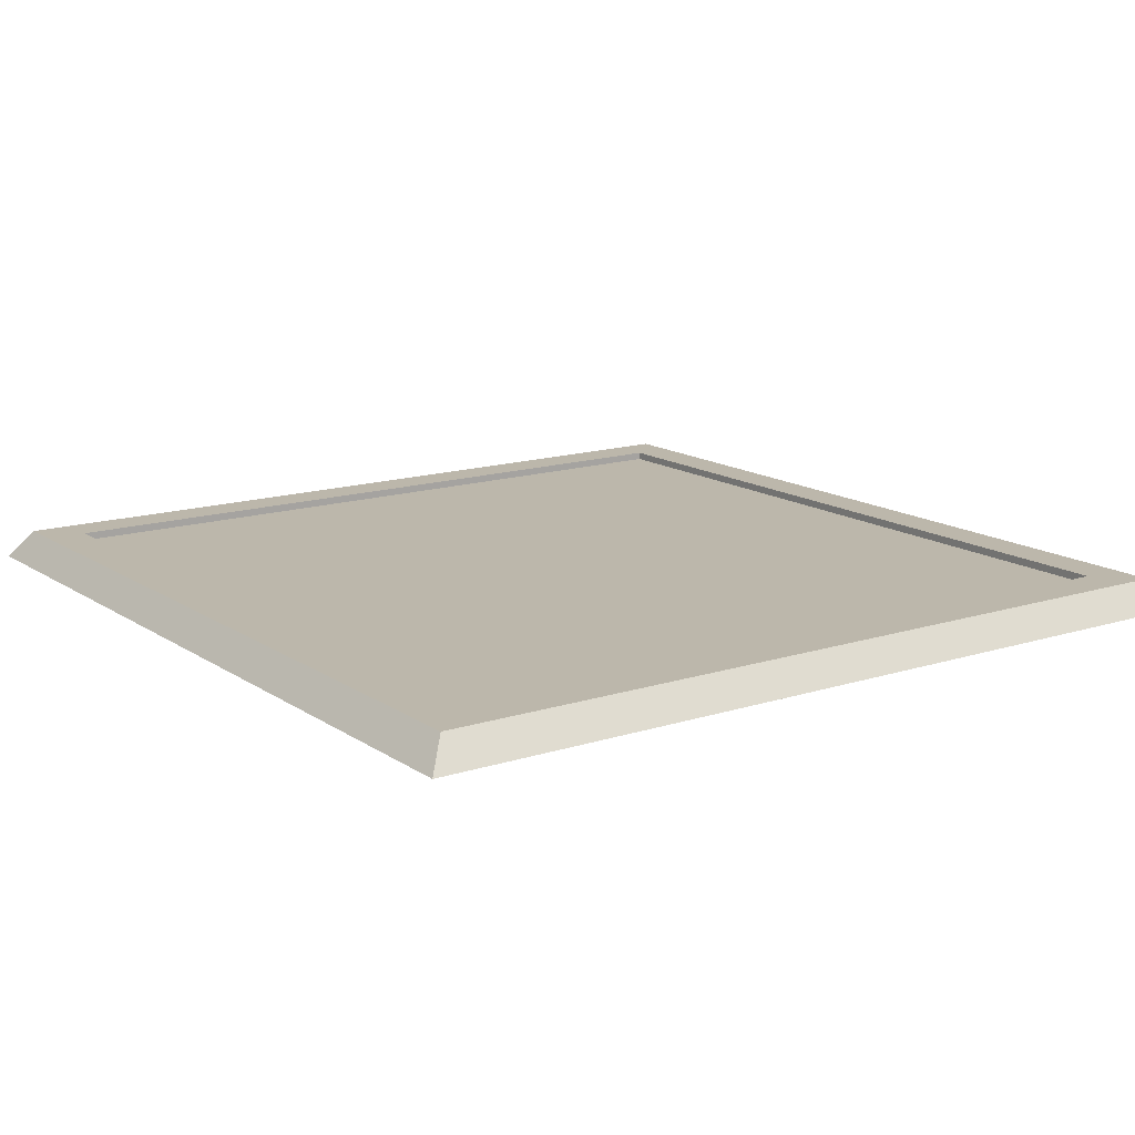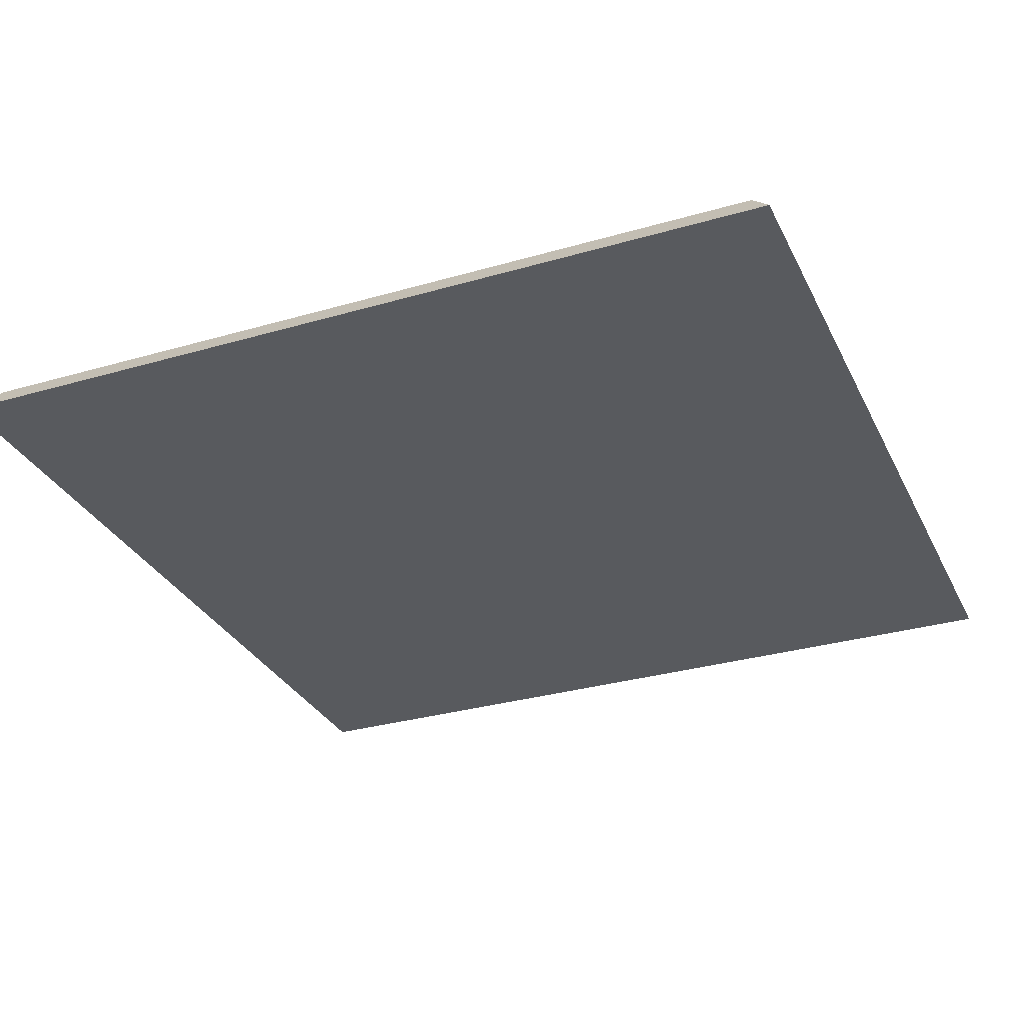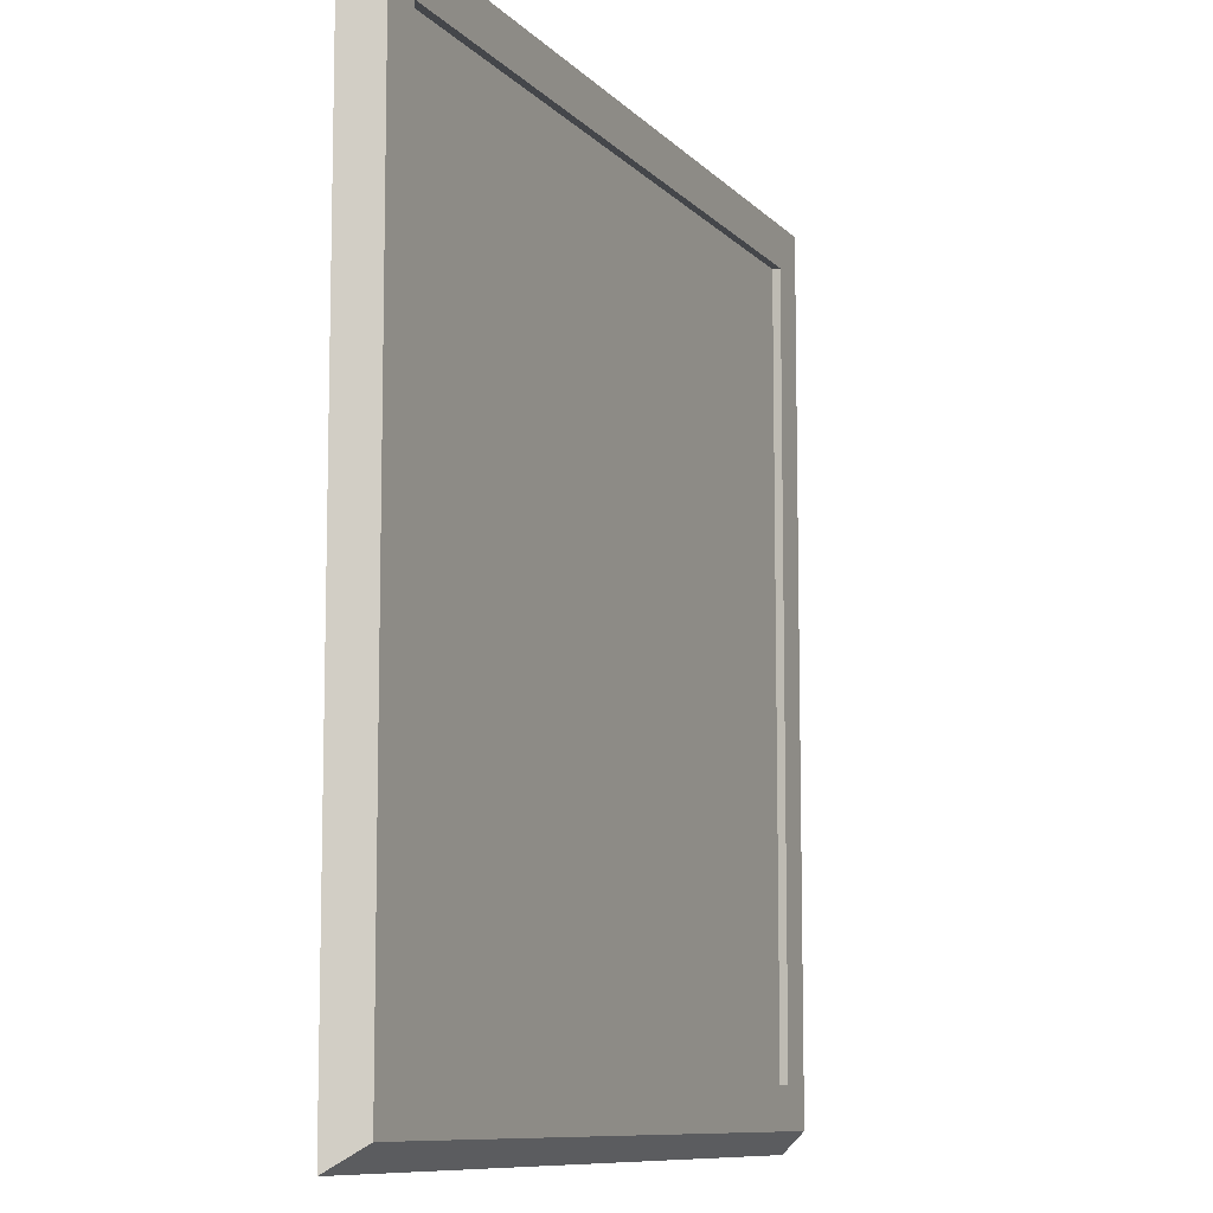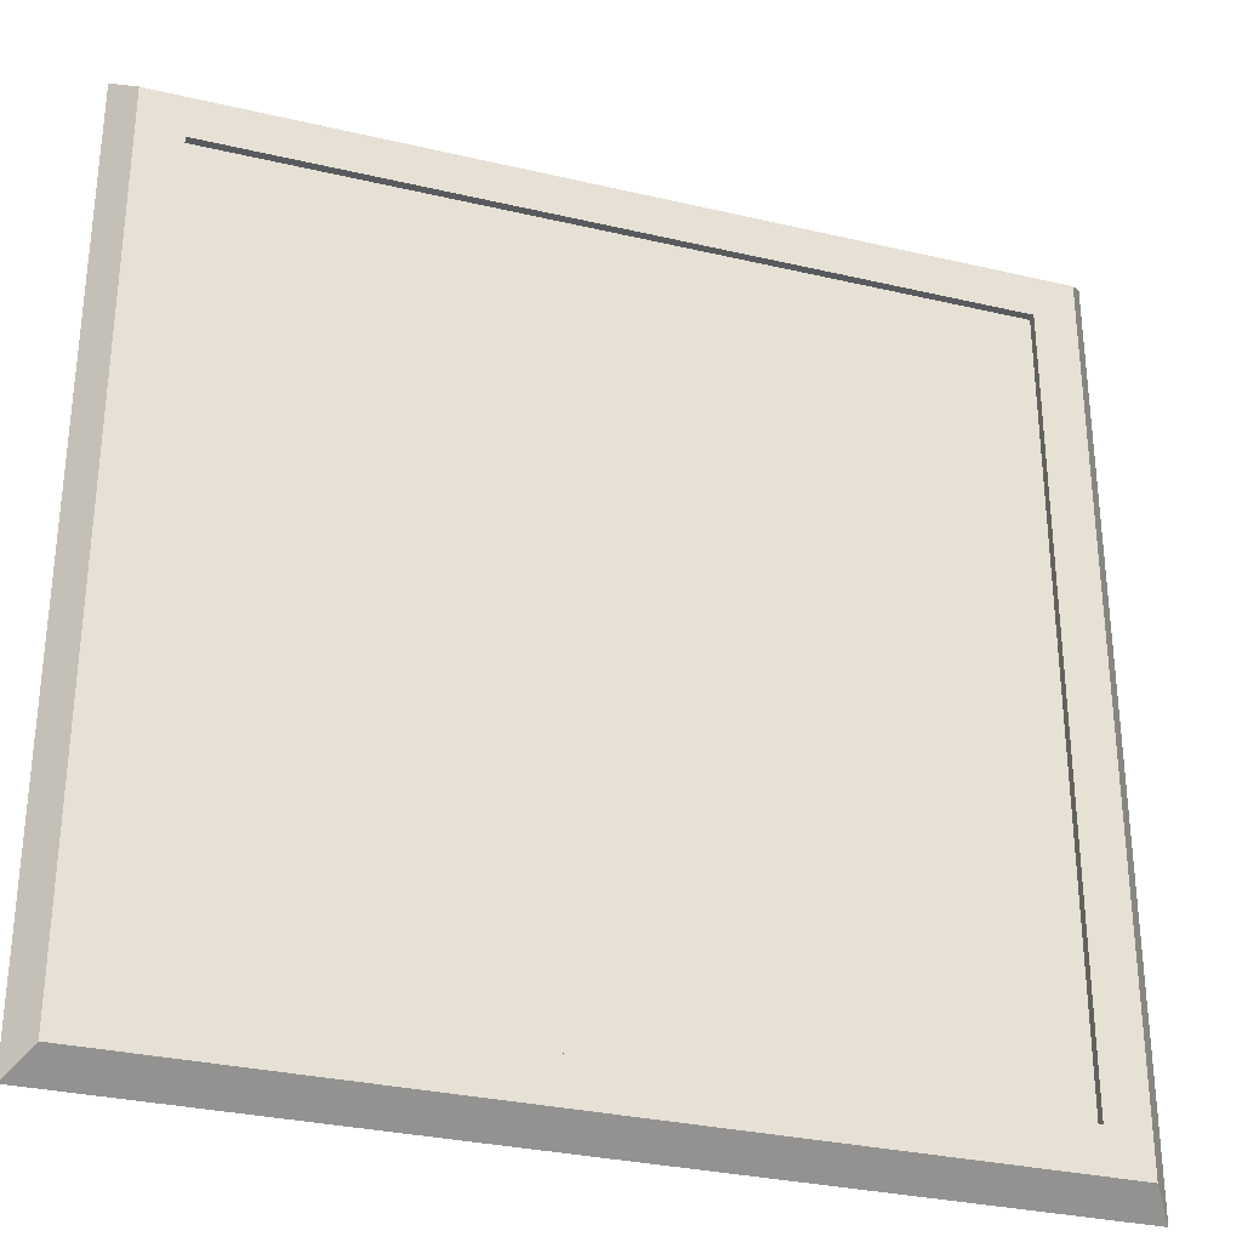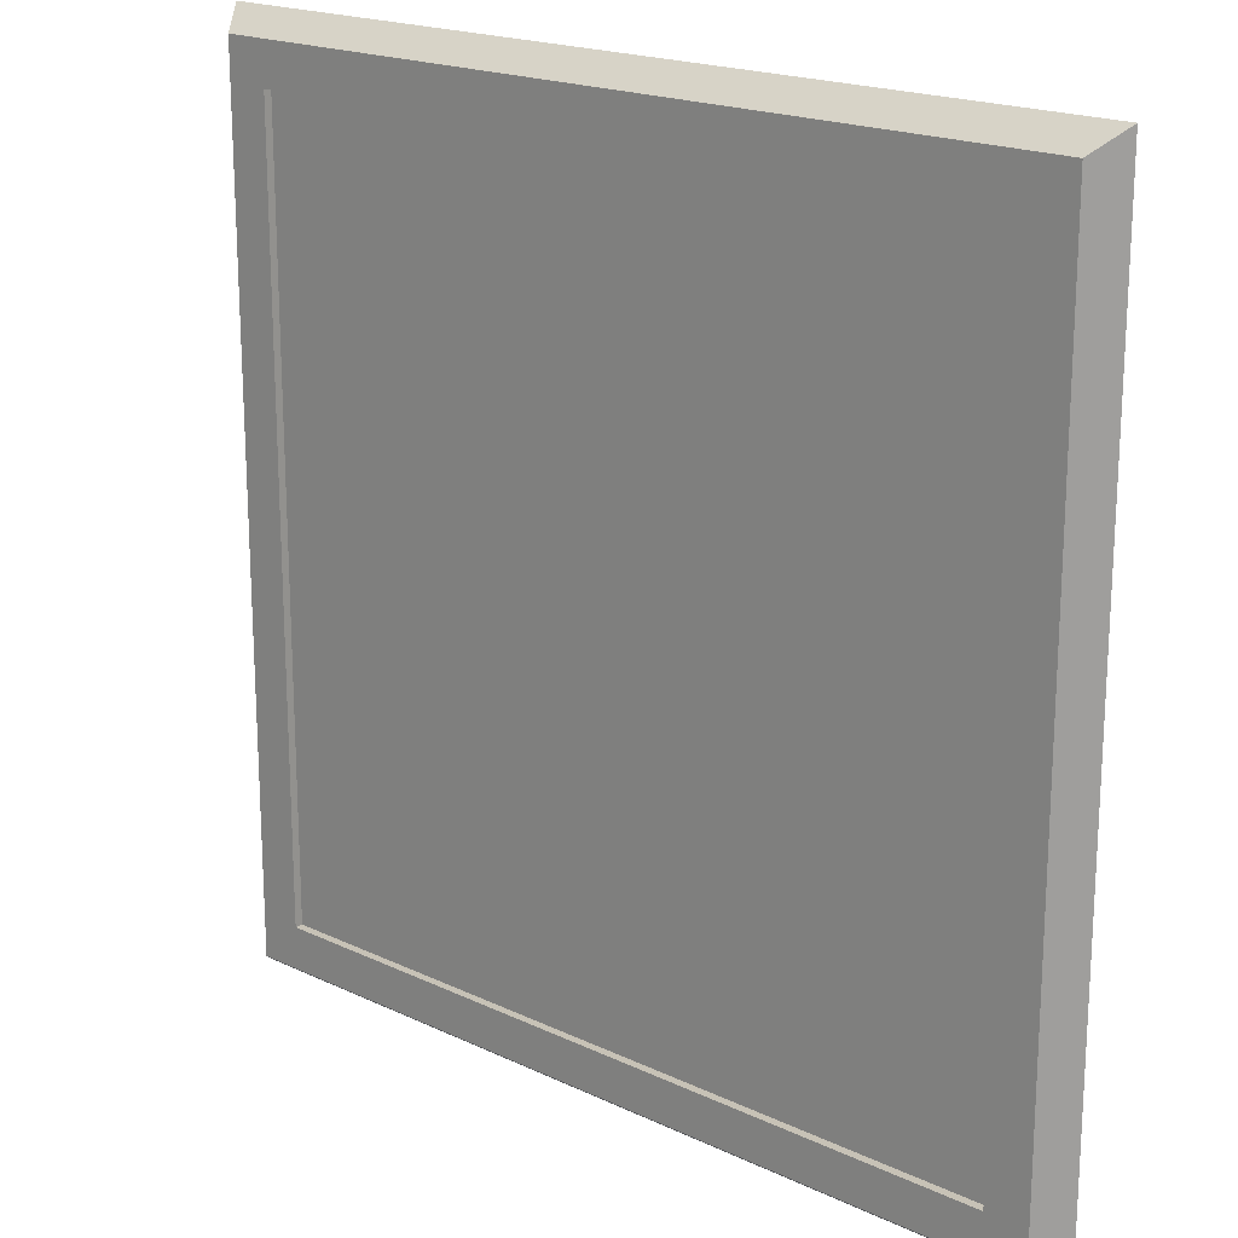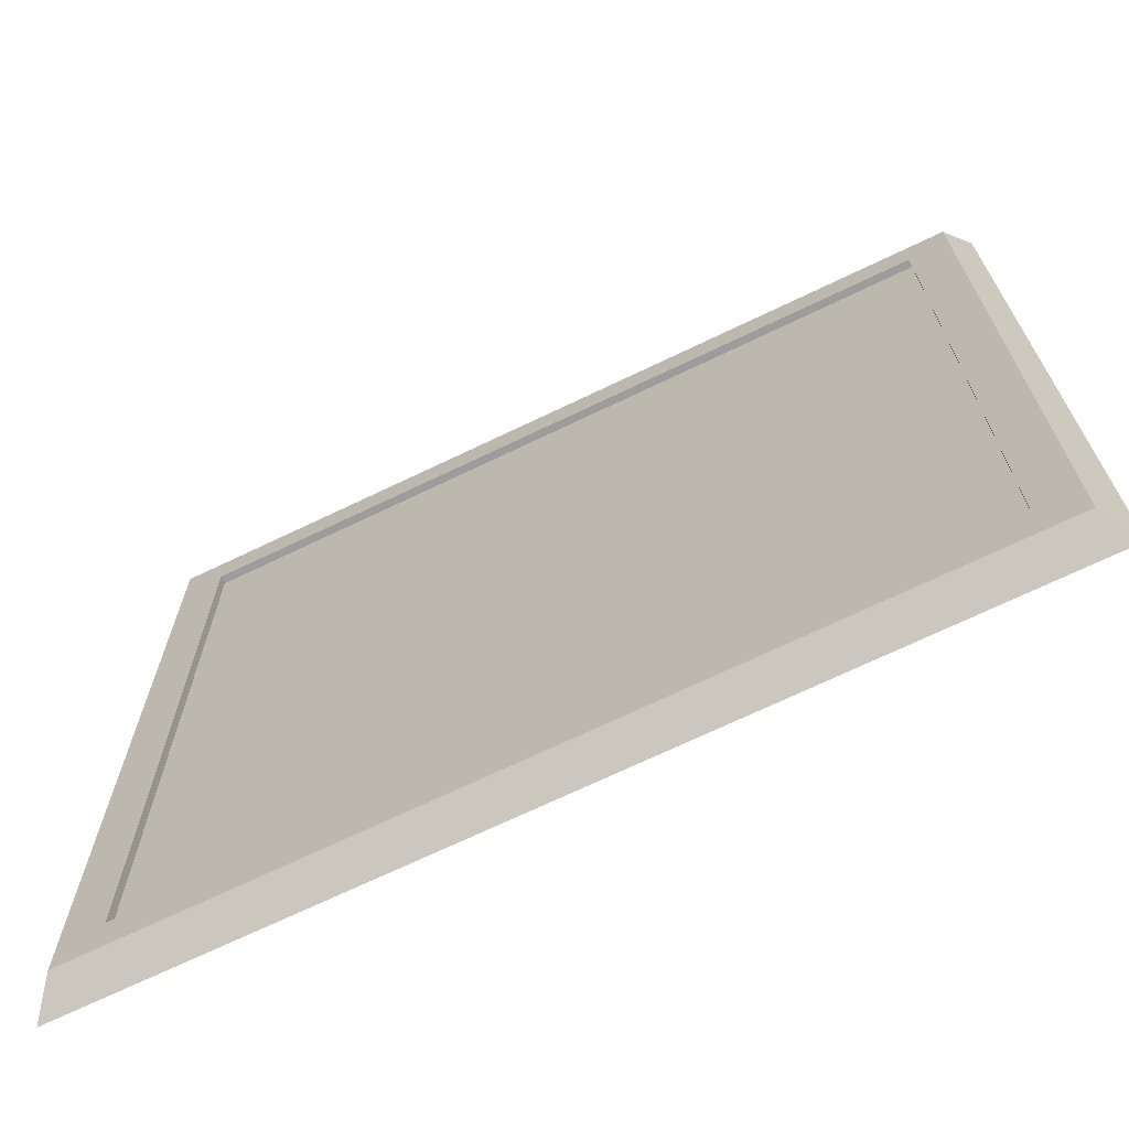
<metadata>
{"format":"obj","ext":"obj","renderer":"f3d","projection":"perspective","resolution":1024,"background":"white","views":[{"elev":14.5,"azim":54.9,"up":"+Y"},{"elev":-30.9,"azim":112.6,"up":"+Y"},{"elev":-9.4,"azim":113.3,"up":"+Z"},{"elev":-31.0,"azim":161.4,"up":"+Z"},{"elev":19.1,"azim":-138.3,"up":"+Z"},{"elev":-70.0,"azim":-154.3,"up":"+Z"}]}
</metadata>
<code>
o MagosMainPlatform
v -25.97 -0.4761 3.599
v -25.25 0.4961 2.877
v -25.97 -0.4761 -25.57
v -25.25 0.4961 -24.85
v 3.199 -0.4761 3.599
v 2.477 0.4961 2.877
v 3.199 -0.4761 -25.57
v 2.477 0.4961 -24.85
v -23.88 0.4961 1.509
v -23.88 0.4961 -23.48
v 1.109 0.4961 -23.48
v 1.109 0.4961 1.509
v -23.88 0.2344 1.509
v -23.88 0.2344 -23.48
v 1.109 0.2344 -23.48
v 1.109 0.2344 1.509
f 1 2 4 3
f 3 4 8 7
f 7 8 6 5
f 5 6 2 1
f 3 7 5 1
f 8 4 10 11
f 12 11 15 16
f 6 8 11 12
f 4 2 9 10
f 2 6 12 9
f 15 14 13 16
f 10 9 13 14
f 9 12 16 13
f 11 10 14 15

</code>
